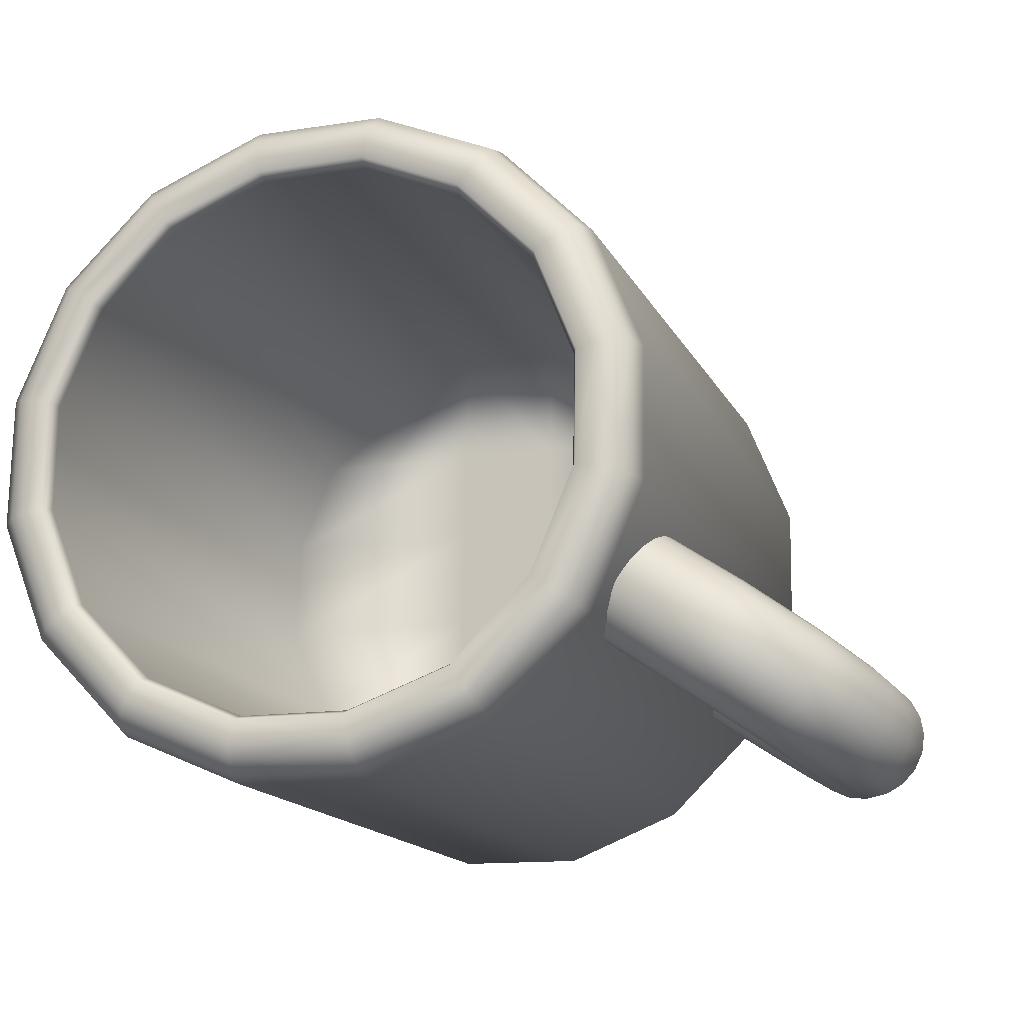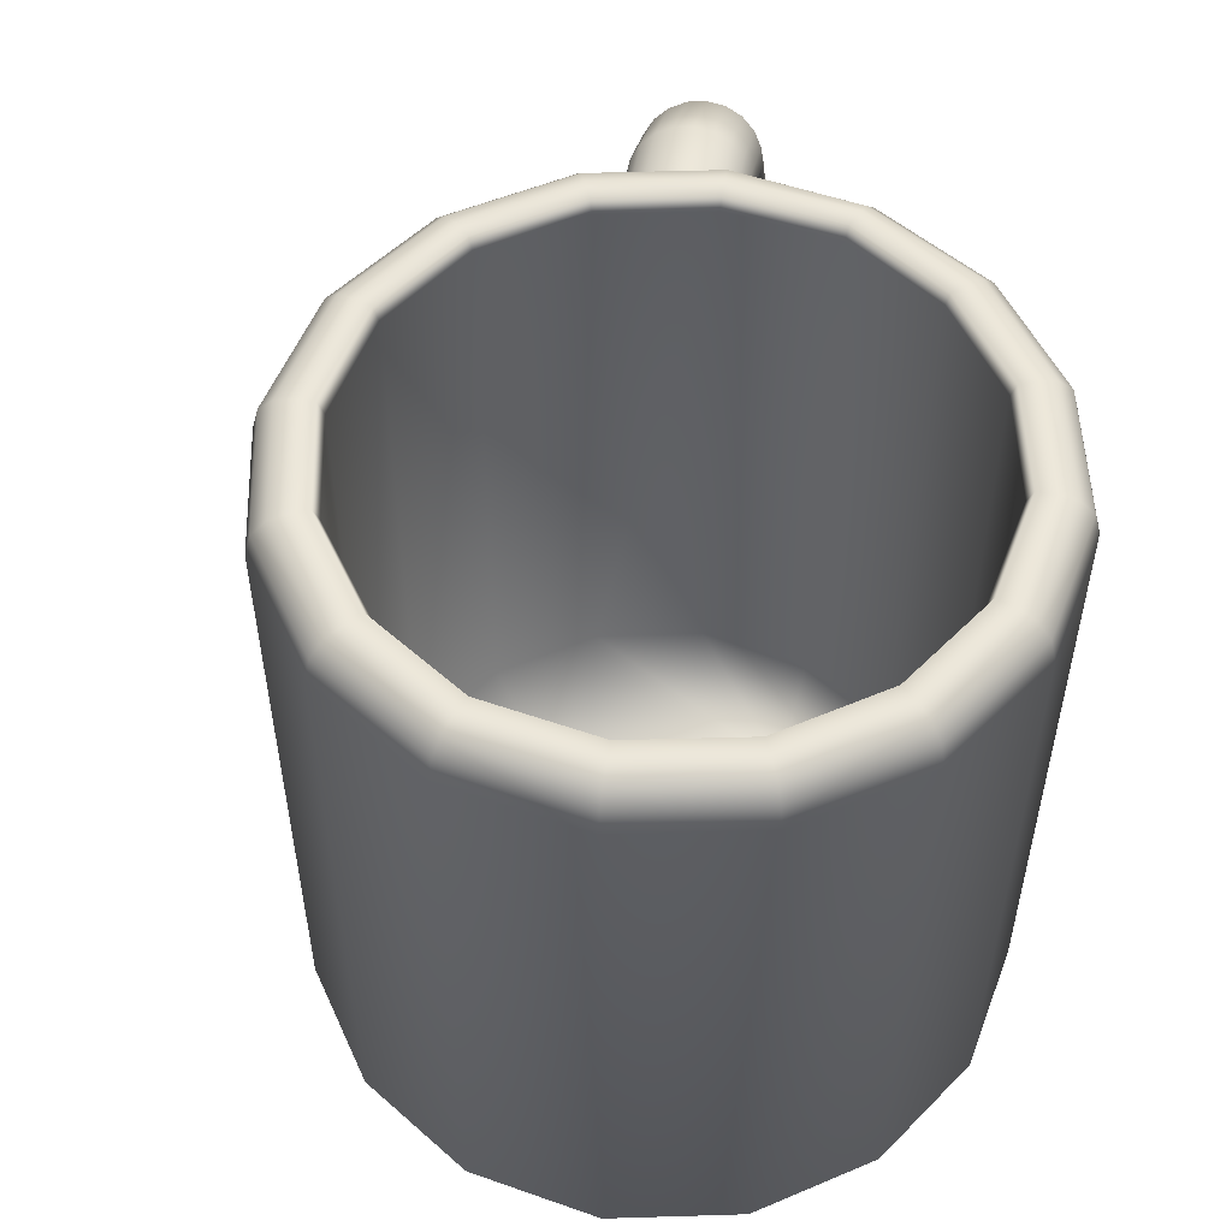
<metadata>
{"format":"obj","ext":"obj","renderer":"f3d","projection":"perspective","resolution":1024,"background":"white","views":[{"elev":-15.9,"azim":-160.9,"up":"+Z"},{"elev":52.5,"azim":64.8,"up":"+Y"}]}
</metadata>
<code>
g default
v -1.349 2.588 -0.01673
v -1.325 2.637 -0.000523
v -1.287 2.657 0.02579
v -1.242 2.651 0.05679
v -1.237 2.391 0.06073
v -1.277 2.401 0.03301
v -1.313 2.431 0.00823
v -1.34 2.478 -0.01032
v -1.353 2.535 -0.01957
v -1.342 2.589 -0.03083
v -1.318 2.638 -0.01431
v -1.279 2.659 0.01249
v -1.233 2.653 0.04402
v -1.228 2.388 0.04784
v -1.269 2.398 0.01963
v -1.305 2.429 -0.005547
v -1.333 2.477 -0.02439
v -1.346 2.535 -0.03375
v -1.339 2.591 -0.046
v -1.314 2.643 -0.02855
v -1.273 2.665 -0.000417
v -1.225 2.66 0.03261
v -1.22 2.381 0.03621
v -1.263 2.391 0.006511
v -1.301 2.423 -0.01986
v -1.33 2.474 -0.03951
v -1.344 2.534 -0.0492
v -1.341 2.595 -0.06075
v -1.313 2.65 -0.04188
v -1.269 2.675 -0.01167
v -1.218 2.67 0.02369
v -1.213 2.369 0.02698
v -1.26 2.381 -0.005095
v -1.301 2.415 -0.03326
v -1.331 2.468 -0.05422
v -1.346 2.533 -0.06441
v -1.347 2.6 -0.07361
v -1.317 2.659 -0.05295
v -1.269 2.687 -0.0202
v -1.214 2.684 0.01814
v -1.209 2.355 0.02105
v -1.26 2.368 -0.01409
v -1.304 2.404 -0.04451
v -1.337 2.462 -0.06705
v -1.353 2.533 -0.07793
v -1.356 2.606 -0.08334
v -1.323 2.67 -0.06071
v -1.272 2.701 -0.02526
v -1.212 2.699 0.01648
v -1.208 2.339 0.01901
v -1.264 2.353 -0.01954
v -1.312 2.392 -0.05254
v -1.347 2.455 -0.07678
v -1.364 2.532 -0.08846
v -1.369 2.611 -0.089
v -1.333 2.68 -0.0644
v -1.278 2.714 -0.02633
v -1.212 2.714 0.01892
v -1.209 2.324 0.02105
v -1.27 2.338 -0.0209
v -1.322 2.381 -0.05658
v -1.359 2.448 -0.08248
v -1.378 2.531 -0.095
v -1.383 2.616 -0.09001
v -1.345 2.689 -0.06364
v -1.286 2.727 -0.02323
v -1.216 2.728 0.0252
v -1.213 2.309 0.02698
v -1.279 2.325 -0.01804
v -1.334 2.371 -0.05622
v -1.374 2.442 -0.08357
v -1.393 2.53 -0.09684
v -1.397 2.62 -0.08628
v -1.357 2.696 -0.05852
v -1.296 2.737 -0.01622
v -1.222 2.739 0.03475
v -1.22 2.298 0.03621
v -1.289 2.315 -0.01125
v -1.347 2.363 -0.05148
v -1.388 2.437 -0.07988
v -1.408 2.529 -0.09377
v -1.41 2.622 -0.07818
v -1.369 2.701 -0.04953
v -1.306 2.743 -0.00601
v -1.23 2.746 0.04664
v -1.228 2.291 0.04784
v -1.299 2.308 -0.001184
v -1.359 2.357 -0.04274
v -1.401 2.433 -0.07178
v -1.422 2.529 -0.08609
v -1.421 2.623 -0.0665
v -1.379 2.703 -0.03753
v -1.315 2.745 0.006398
v -1.238 2.749 0.05967
v -1.237 2.288 0.06073
v -1.309 2.306 0.01117
v -1.369 2.356 -0.03085
v -1.412 2.432 -0.0601
v -1.433 2.529 -0.07456
v -1.428 2.622 -0.0524
v -1.387 2.701 -0.02374
v -1.324 2.743 0.01977
v -1.247 2.746 0.07243
v -1.246 2.291 0.07362
v -1.317 2.308 0.0246
v -1.377 2.357 -0.01696
v -1.419 2.433 -0.046
v -1.44 2.529 -0.06031
v -1.431 2.62 -0.03724
v -1.391 2.696 -0.009483
v -1.33 2.737 0.03282
v -1.256 2.739 0.08379
v -1.254 2.298 0.08525
v -1.322 2.315 0.03779
v -1.381 2.363 -0.00244
v -1.422 2.437 -0.03083
v -1.442 2.529 -0.04473
v -1.43 2.616 -0.02251
v -1.391 2.689 0.003855
v -1.333 2.727 0.04427
v -1.263 2.728 0.0927
v -1.26 2.309 0.09448
v -1.325 2.325 0.04946
v -1.381 2.371 0.01128
v -1.42 2.442 -0.01607
v -1.439 2.53 -0.02935
v -1.424 2.611 -0.009646
v -1.388 2.68 0.01495
v -1.333 2.714 0.05302
v -1.267 2.714 0.09827
v -1.264 2.324 0.1004
v -1.325 2.338 0.05845
v -1.377 2.381 0.02277
v -1.414 2.448 -0.003132
v -1.432 2.531 -0.01565
v -1.414 2.606 8.9e-05
v -1.381 2.67 0.02273
v -1.33 2.701 0.05818
v -1.269 2.699 0.09991
v -1.265 2.339 0.1024
v -1.321 2.353 0.0639
v -1.369 2.392 0.03089
v -1.404 2.455 0.006654
v -1.421 2.532 -0.005028
v -1.401 2.6 0.005736
v -1.371 2.659 0.02639
v -1.324 2.687 0.05915
v -1.268 2.684 0.09749
v -1.264 2.355 0.1004
v -1.315 2.368 0.06526
v -1.359 2.404 0.03483
v -1.392 2.462 0.0123
v -1.408 2.533 0.001423
v -1.387 2.595 0.006746
v -1.36 2.65 0.02561
v -1.316 2.675 0.05583
v -1.265 2.67 0.09119
v -1.26 2.369 0.09448
v -1.306 2.381 0.0624
v -1.347 2.415 0.03424
v -1.378 2.468 0.01328
v -1.392 2.533 0.003085
v -1.373 2.591 0.003043
v -1.347 2.643 0.02049
v -1.307 2.665 0.04862
v -1.259 2.66 0.08165
v -1.254 2.381 0.08525
v -1.297 2.391 0.05555
v -1.335 2.423 0.02918
v -1.363 2.474 0.009534
v -1.377 2.534 -0.00016
v -1.36 2.589 -0.005052
v -1.336 2.638 0.01147
v -1.297 2.659 0.03828
v -1.251 2.653 0.0698
v -1.246 2.388 0.07362
v -1.286 2.398 0.04541
v -1.323 2.429 0.02023
v -1.35 2.477 0.001389
v -1.364 2.535 -0.007968
v -1.337 2.615 -0.008671
v -1.33 2.616 -0.02261
v -1.326 2.62 -0.03729
v -1.327 2.626 -0.05127
v -1.331 2.633 -0.06318
v -1.34 2.641 -0.07184
v -1.351 2.649 -0.07638
v -1.363 2.656 -0.07636
v -1.376 2.662 -0.07179
v -1.389 2.666 -0.06314
v -1.399 2.667 -0.05129
v -1.406 2.666 -0.03736
v -1.41 2.662 -0.02275
v -1.41 2.656 -0.00886
v -1.405 2.649 0.002971
v -1.397 2.641 0.01159
v -1.386 2.633 0.01617
v -1.373 2.626 0.01623
v -1.36 2.62 0.01175
v -1.348 2.616 0.003168
v -1.352 2.558 -0.01871
v -1.345 2.558 -0.03287
v -1.342 2.559 -0.04822
v -1.344 2.56 -0.06324
v -1.351 2.562 -0.07652
v -1.361 2.564 -0.08675
v -1.375 2.565 -0.09294
v -1.389 2.567 -0.09449
v -1.405 2.568 -0.09124
v -1.418 2.569 -0.08347
v -1.429 2.57 -0.07191
v -1.436 2.569 -0.05769
v -1.438 2.568 -0.0422
v -1.436 2.567 -0.02699
v -1.429 2.565 -0.01359
v -1.419 2.564 -0.003316
v -1.406 2.562 0.002826
v -1.391 2.56 0.004262
v -1.376 2.559 0.000819
v -1.363 2.558 -0.007085
v -1.346 2.504 -0.01446
v -1.339 2.503 -0.02858
v -1.336 2.501 -0.04384
v -1.338 2.497 -0.05875
v -1.344 2.493 -0.07196
v -1.354 2.489 -0.08207
v -1.368 2.484 -0.0881
v -1.382 2.481 -0.08947
v -1.397 2.478 -0.08602
v -1.41 2.476 -0.07809
v -1.421 2.475 -0.06649
v -1.428 2.476 -0.05231
v -1.431 2.478 -0.03698
v -1.429 2.481 -0.02197
v -1.422 2.484 -0.008754
v -1.412 2.489 0.00136
v -1.399 2.493 0.00739
v -1.384 2.497 0.008746
v -1.37 2.501 0.005198
v -1.356 2.503 -0.002797
v -1.326 2.455 -0.001199
v -1.319 2.453 -0.01512
v -1.316 2.449 -0.02983
v -1.316 2.442 -0.04386
v -1.321 2.433 -0.05591
v -1.329 2.424 -0.06479
v -1.341 2.415 -0.06963
v -1.354 2.406 -0.06994
v -1.367 2.4 -0.06567
v -1.38 2.396 -0.05722
v -1.391 2.394 -0.04541
v -1.398 2.396 -0.03143
v -1.401 2.4 -0.01663
v -1.4 2.406 -0.002438
v -1.396 2.415 0.009716
v -1.387 2.424 0.01864
v -1.376 2.433 0.02344
v -1.363 2.442 0.02364
v -1.349 2.449 0.01921
v -1.337 2.453 0.01066
v -1.293 2.414 0.02213
v -1.285 2.412 0.008569
v -1.28 2.405 -0.005055
v -1.278 2.396 -0.01743
v -1.28 2.384 -0.02741
v -1.285 2.37 -0.03407
v -1.293 2.357 -0.03671
v -1.303 2.345 -0.03501
v -1.315 2.336 -0.02914
v -1.326 2.33 -0.01966
v -1.336 2.328 -0.007515
v -1.343 2.33 0.006119
v -1.348 2.336 0.0199
v -1.35 2.345 0.03249
v -1.348 2.357 0.04264
v -1.342 2.37 0.04937
v -1.334 2.384 0.05194
v -1.324 2.396 0.05006
v -1.313 2.405 0.04399
v -1.303 2.412 0.03435
v -1.303 2.649 0.01484
v -1.295 2.651 0.001349
v -1.29 2.656 -0.01211
v -1.288 2.665 -0.0242
v -1.289 2.676 -0.03379
v -1.293 2.688 -0.03993
v -1.301 2.7 -0.04205
v -1.31 2.711 -0.03994
v -1.321 2.72 -0.03379
v -1.332 2.726 -0.02416
v -1.342 2.728 -0.01196
v -1.35 2.726 0.00162
v -1.355 2.72 0.01525
v -1.357 2.711 0.02756
v -1.356 2.7 0.0373
v -1.351 2.688 0.0435
v -1.344 2.676 0.04556
v -1.334 2.665 0.0433
v -1.324 2.656 0.03693
v -1.313 2.651 0.02713
v -1.264 2.654 0.04156
v -1.256 2.656 0.02854
v -1.248 2.662 0.01643
v -1.243 2.672 0.006392
v -1.241 2.685 -0.00065
v -1.241 2.7 -0.003998
v -1.245 2.714 -0.00324
v -1.25 2.727 0.001539
v -1.258 2.738 0.009878
v -1.267 2.744 0.02096
v -1.276 2.747 0.03367
v -1.285 2.744 0.04674
v -1.292 2.738 0.05892
v -1.297 2.727 0.06904
v -1.299 2.714 0.07611
v -1.299 2.7 0.07943
v -1.296 2.685 0.0787
v -1.29 2.672 0.07389
v -1.282 2.662 0.06547
v -1.274 2.656 0.05432
v -1.267 2.225 0.129
v -1.268 2.225 0.2436
v -1.226 2.225 0.3501
v -1.146 2.225 0.4324
v -1.041 2.225 0.4778
v -0.9266 2.225 0.4795
v -0.82 2.225 0.4372
v -0.7378 2.225 0.3574
v -0.6924 2.225 0.2522
v -0.6907 2.225 0.1376
v -0.733 2.225 0.03106
v -0.8128 2.225 -0.05117
v -0.918 2.225 -0.09659
v -1.033 2.225 -0.09829
v -1.139 2.225 -0.05601
v -1.221 2.225 0.02381
v -0.9796 2.225 0.1906
v -0.7775 2.283 0.05986
v -0.9307 2.283 0.05755
v -0.932 2.283 0.1444
v -0.743 2.283 0.1472
v -0.9334 2.283 0.2383
v -0.7439 2.283 0.2411
v -0.9348 2.283 0.325
v -0.7815 2.283 0.3272
v -1.025 2.283 0.05614
v -1.178 2.283 0.05383
v -1.215 2.283 0.1402
v -1.026 2.283 0.143
v -1.027 2.283 0.2369
v -1.216 2.283 0.2341
v -1.182 2.283 0.3214
v -1.028 2.283 0.3236
v -0.9291 2.283 -0.04482
v -0.8429 2.283 -0.007498
v -1.023 2.283 -0.04603
v -1.112 2.283 -0.01398
v -1.03 2.283 0.4259
v -1.116 2.283 0.3884
v -0.9363 2.283 0.4263
v -0.8488 2.283 0.3927
v -1.267 2.772 0.129
v -1.262 2.791 0.1301
v -1.25 2.803 0.1327
v -1.268 2.772 0.2436
v -1.263 2.791 0.2427
v -1.251 2.803 0.2405
v -1.226 2.772 0.3501
v -1.222 2.791 0.3474
v -1.212 2.803 0.3407
v -1.146 2.772 0.4324
v -1.143 2.791 0.4282
v -1.136 2.803 0.418
v -1.041 2.772 0.4778
v -1.04 2.791 0.4728
v -1.037 2.803 0.4608
v -0.9266 2.772 0.4795
v -0.9275 2.791 0.4745
v -0.9297 2.803 0.4624
v -0.82 2.772 0.4372
v -0.8228 2.791 0.4329
v -0.8295 2.803 0.4226
v -0.7378 2.772 0.3574
v -0.742 2.791 0.3545
v -0.7521 2.803 0.3475
v -0.6924 2.772 0.2522
v -0.6974 2.791 0.2511
v -0.7094 2.803 0.2485
v -0.6907 2.772 0.1376
v -0.6957 2.791 0.1385
v -0.7078 2.803 0.1407
v -0.733 2.772 0.03106
v -0.7372 2.791 0.03383
v -0.7476 2.803 0.04052
v -0.8128 2.772 -0.05117
v -0.8157 2.791 -0.04697
v -0.8227 2.803 -0.03684
v -0.918 2.772 -0.09659
v -0.9191 2.791 -0.09161
v -0.9216 2.803 -0.07958
v -1.033 2.772 -0.09829
v -1.032 2.791 -0.09328
v -1.029 2.803 -0.08117
v -1.139 2.772 -0.05601
v -1.136 2.791 -0.05173
v -1.13 2.803 -0.0414
v -1.221 2.772 0.02381
v -1.217 2.791 0.02671
v -1.207 2.803 0.0337
v -1.124 2.806 -0.03341
v -1.115 2.807 -0.01829
v -1.112 2.795 -0.01398
v -1.197 2.806 0.04106
v -1.182 2.807 0.05101
v -1.178 2.795 0.05383
v -1.237 2.806 0.1354
v -1.22 2.807 0.1391
v -1.215 2.795 0.1402
v -1.239 2.806 0.2382
v -1.221 2.807 0.235
v -1.216 2.795 0.2341
v -1.201 2.806 0.3339
v -1.186 2.807 0.3241
v -1.182 2.795 0.3214
v -1.129 2.806 0.4072
v -1.119 2.807 0.3926
v -1.116 2.795 0.3884
v -1.035 2.806 0.4483
v -1.031 2.807 0.4309
v -1.03 2.795 0.4259
v -0.9322 2.806 0.4489
v -0.9354 2.807 0.4313
v -0.9363 2.795 0.4263
v -0.8364 2.806 0.4121
v -0.8461 2.807 0.397
v -0.8488 2.795 0.3927
v -0.7626 2.806 0.3403
v -0.7773 2.807 0.3301
v -0.7815 2.795 0.3272
v -0.7215 2.806 0.2459
v -0.739 2.807 0.2422
v -0.7439 2.795 0.2411
v -0.7204 2.806 0.143
v -0.738 2.807 0.1463
v -0.743 2.795 0.1472
v -0.7582 2.806 0.04741
v -0.7732 2.807 0.05709
v -0.7775 2.795 0.05986
v -0.8299 2.806 -0.02638
v -0.84 2.807 -0.01169
v -0.8429 2.795 -0.007498
v -0.9243 2.806 -0.06726
v -0.928 2.807 -0.04981
v -0.9291 2.795 -0.04482
v -1.027 2.806 -0.06859
v -1.024 2.807 -0.05104
v -1.023 2.795 -0.04603
g pTorus2
f 2 181 182 11
f 3 281 282 12
f 4 301 302 13
f 6 5 14 15
f 7 261 262 16
f 8 241 242 17
f 9 221 222 18
f 1 201 202 10
f 11 182 183 20
f 12 282 283 21
f 13 302 303 22
f 15 14 23 24
f 16 262 263 25
f 17 242 243 26
f 18 222 223 27
f 10 202 203 19
f 20 183 184 29
f 21 283 284 30
f 22 303 304 31
f 24 23 32 33
f 25 263 264 34
f 26 243 244 35
f 27 223 224 36
f 19 203 204 28
f 29 184 185 38
f 30 284 285 39
f 31 304 305 40
f 33 32 41 42
f 34 264 265 43
f 35 244 245 44
f 36 224 225 45
f 28 204 205 37
f 38 185 186 47
f 39 285 286 48
f 40 305 306 49
f 42 41 50 51
f 43 265 266 52
f 44 245 246 53
f 45 225 226 54
f 37 205 206 46
f 47 186 187 56
f 48 286 287 57
f 49 306 307 58
f 51 50 59 60
f 52 266 267 61
f 53 246 247 62
f 54 226 227 63
f 46 206 207 55
f 56 187 188 65
f 57 287 288 66
f 58 307 308 67
f 60 59 68 69
f 61 267 268 70
f 62 247 248 71
f 63 227 228 72
f 55 207 208 64
f 65 188 189 74
f 66 288 289 75
f 67 308 309 76
f 69 68 77 78
f 70 268 269 79
f 71 248 249 80
f 72 228 229 81
f 64 208 209 73
f 74 189 190 83
f 75 289 290 84
f 76 309 310 85
f 78 77 86 87
f 79 269 270 88
f 80 249 250 89
f 81 229 230 90
f 73 209 210 82
f 83 190 191 92
f 84 290 291 93
f 85 310 311 94
f 87 86 95 96
f 88 270 271 97
f 89 250 251 98
f 90 230 231 99
f 82 210 211 91
f 92 191 192 101
f 93 291 292 102
f 94 311 312 103
f 96 95 104 105
f 97 271 272 106
f 98 251 252 107
f 99 231 232 108
f 91 211 212 100
f 101 192 193 110
f 102 292 293 111
f 103 312 313 112
f 105 104 113 114
f 106 272 273 115
f 107 252 253 116
f 108 232 233 117
f 100 212 213 109
f 110 193 194 119
f 111 293 294 120
f 112 313 314 121
f 114 113 122 123
f 115 273 274 124
f 116 253 254 125
f 117 233 234 126
f 109 213 214 118
f 119 194 195 128
f 120 294 295 129
f 121 314 315 130
f 123 122 131 132
f 124 274 275 133
f 125 254 255 134
f 126 234 235 135
f 118 214 215 127
f 128 195 196 137
f 129 295 296 138
f 130 315 316 139
f 132 131 140 141
f 133 275 276 142
f 134 255 256 143
f 135 235 236 144
f 127 215 216 136
f 137 196 197 146
f 138 296 297 147
f 139 316 317 148
f 141 140 149 150
f 142 276 277 151
f 143 256 257 152
f 144 236 237 153
f 136 216 217 145
f 146 197 198 155
f 147 297 298 156
f 148 317 318 157
f 150 149 158 159
f 151 277 278 160
f 152 257 258 161
f 153 237 238 162
f 145 217 218 154
f 155 198 199 164
f 156 298 299 165
f 157 318 319 166
f 159 158 167 168
f 160 278 279 169
f 161 258 259 170
f 162 238 239 171
f 154 218 219 163
f 164 199 200 173
f 165 299 300 174
f 166 319 320 175
f 168 167 176 177
f 169 279 280 178
f 170 259 260 179
f 171 239 240 180
f 163 219 220 172
f 173 200 181 2
f 174 300 281 3
f 175 320 301 4
f 177 176 5 6
f 178 280 261 7
f 179 260 241 8
f 180 240 221 9
f 172 220 201 1
f 182 181 1 10
f 183 182 10 19
f 184 183 19 28
f 185 184 28 37
f 186 185 37 46
f 187 186 46 55
f 188 187 55 64
f 189 188 64 73
f 190 189 73 82
f 191 190 82 91
f 192 191 91 100
f 193 192 100 109
f 194 193 109 118
f 195 194 118 127
f 196 195 127 136
f 197 196 136 145
f 198 197 145 154
f 199 198 154 163
f 200 199 163 172
f 181 200 172 1
f 202 201 9 18
f 203 202 18 27
f 204 203 27 36
f 205 204 36 45
f 206 205 45 54
f 207 206 54 63
f 208 207 63 72
f 209 208 72 81
f 210 209 81 90
f 211 210 90 99
f 212 211 99 108
f 213 212 108 117
f 214 213 117 126
f 215 214 126 135
f 216 215 135 144
f 217 216 144 153
f 218 217 153 162
f 219 218 162 171
f 220 219 171 180
f 201 220 180 9
f 222 221 8 17
f 223 222 17 26
f 224 223 26 35
f 225 224 35 44
f 226 225 44 53
f 227 226 53 62
f 228 227 62 71
f 229 228 71 80
f 230 229 80 89
f 231 230 89 98
f 232 231 98 107
f 233 232 107 116
f 234 233 116 125
f 235 234 125 134
f 236 235 134 143
f 237 236 143 152
f 238 237 152 161
f 239 238 161 170
f 240 239 170 179
f 221 240 179 8
f 242 241 7 16
f 243 242 16 25
f 244 243 25 34
f 245 244 34 43
f 246 245 43 52
f 247 246 52 61
f 248 247 61 70
f 249 248 70 79
f 250 249 79 88
f 251 250 88 97
f 252 251 97 106
f 253 252 106 115
f 254 253 115 124
f 255 254 124 133
f 256 255 133 142
f 257 256 142 151
f 258 257 151 160
f 259 258 160 169
f 260 259 169 178
f 241 260 178 7
f 262 261 6 15
f 263 262 15 24
f 264 263 24 33
f 265 264 33 42
f 266 265 42 51
f 267 266 51 60
f 268 267 60 69
f 269 268 69 78
f 270 269 78 87
f 271 270 87 96
f 272 271 96 105
f 273 272 105 114
f 274 273 114 123
f 275 274 123 132
f 276 275 132 141
f 277 276 141 150
f 278 277 150 159
f 279 278 159 168
f 280 279 168 177
f 261 280 177 6
f 282 281 2 11
f 283 282 11 20
f 284 283 20 29
f 285 284 29 38
f 286 285 38 47
f 287 286 47 56
f 288 287 56 65
f 289 288 65 74
f 290 289 74 83
f 291 290 83 92
f 292 291 92 101
f 293 292 101 110
f 294 293 110 119
f 295 294 119 128
f 296 295 128 137
f 297 296 137 146
f 298 297 146 155
f 299 298 155 164
f 300 299 164 173
f 281 300 173 2
f 302 301 3 12
f 303 302 12 21
f 304 303 21 30
f 305 304 30 39
f 306 305 39 48
f 307 306 48 57
f 308 307 57 66
f 309 308 66 75
f 310 309 75 84
f 311 310 84 93
f 312 311 93 102
f 313 312 102 111
f 314 313 111 120
f 315 314 120 129
f 316 315 129 138
f 317 316 138 147
f 318 317 147 156
f 319 318 156 165
f 320 319 165 174
f 301 320 174 3
f 322 321 337
f 323 322 337
f 324 323 337
f 325 324 337
f 326 325 337
f 327 326 337
f 328 327 337
f 329 328 337
f 330 329 337
f 331 330 337
f 332 331 337
f 333 332 337
f 334 333 337
f 335 334 337
f 336 335 337
f 321 336 337
f 338 339 340 341
f 343 342 344 345
f 341 340 342 343
f 346 347 348 349
f 350 349 348 351
f 352 353 350 351
f 339 346 349 340
f 342 340 349 350
f 353 344 342 350
f 354 339 338 355
f 356 346 339 354
f 357 347 346 356
f 358 353 352 359
f 360 344 353 358
f 345 344 360 361
f 321 322 365 362
f 322 323 368 365
f 323 324 371 368
f 324 325 374 371
f 325 326 377 374
f 326 327 380 377
f 327 328 383 380
f 328 329 386 383
f 329 330 389 386
f 330 331 392 389
f 331 332 395 392
f 332 333 398 395
f 333 334 401 398
f 334 335 404 401
f 335 336 407 404
f 336 321 362 407
f 406 409 413 410
f 409 364 416 413
f 364 367 419 416
f 367 370 422 419
f 370 373 425 422
f 373 376 428 425
f 376 379 431 428
f 379 382 434 431
f 382 385 437 434
f 385 388 440 437
f 388 391 443 440
f 391 394 446 443
f 394 397 449 446
f 397 400 452 449
f 400 403 455 452
f 403 406 410 455
f 445 448 338 341
f 439 442 343 345
f 442 445 341 343
f 415 418 348 347
f 418 421 351 348
f 421 424 352 351
f 448 451 355 338
f 451 454 354 355
f 454 457 356 354
f 412 415 347 357
f 457 412 357 356
f 424 427 359 352
f 427 430 358 359
f 430 433 360 358
f 433 436 361 360
f 436 439 345 361
f 362 363 408 407
f 363 364 409 408
f 364 363 366 367
f 363 362 365 366
f 367 366 369 370
f 366 365 368 369
f 370 369 372 373
f 369 368 371 372
f 373 372 375 376
f 372 371 374 375
f 376 375 378 379
f 375 374 377 378
f 379 378 381 382
f 378 377 380 381
f 382 381 384 385
f 381 380 383 384
f 385 384 387 388
f 384 383 386 387
f 388 387 390 391
f 387 386 389 390
f 391 390 393 394
f 390 389 392 393
f 394 393 396 397
f 393 392 395 396
f 397 396 399 400
f 396 395 398 399
f 400 399 402 403
f 399 398 401 402
f 403 402 405 406
f 402 401 404 405
f 406 405 408 409
f 405 404 407 408
f 410 411 456 455
f 411 412 457 456
f 412 411 414 415
f 411 410 413 414
f 415 414 417 418
f 414 413 416 417
f 418 417 420 421
f 417 416 419 420
f 421 420 423 424
f 420 419 422 423
f 424 423 426 427
f 423 422 425 426
f 427 426 429 430
f 426 425 428 429
f 430 429 432 433
f 429 428 431 432
f 433 432 435 436
f 432 431 434 435
f 436 435 438 439
f 435 434 437 438
f 439 438 441 442
f 438 437 440 441
f 442 441 444 445
f 441 440 443 444
f 445 444 447 448
f 444 443 446 447
f 448 447 450 451
f 447 446 449 450
f 451 450 453 454
f 450 449 452 453
f 454 453 456 457
f 453 452 455 456

</code>
